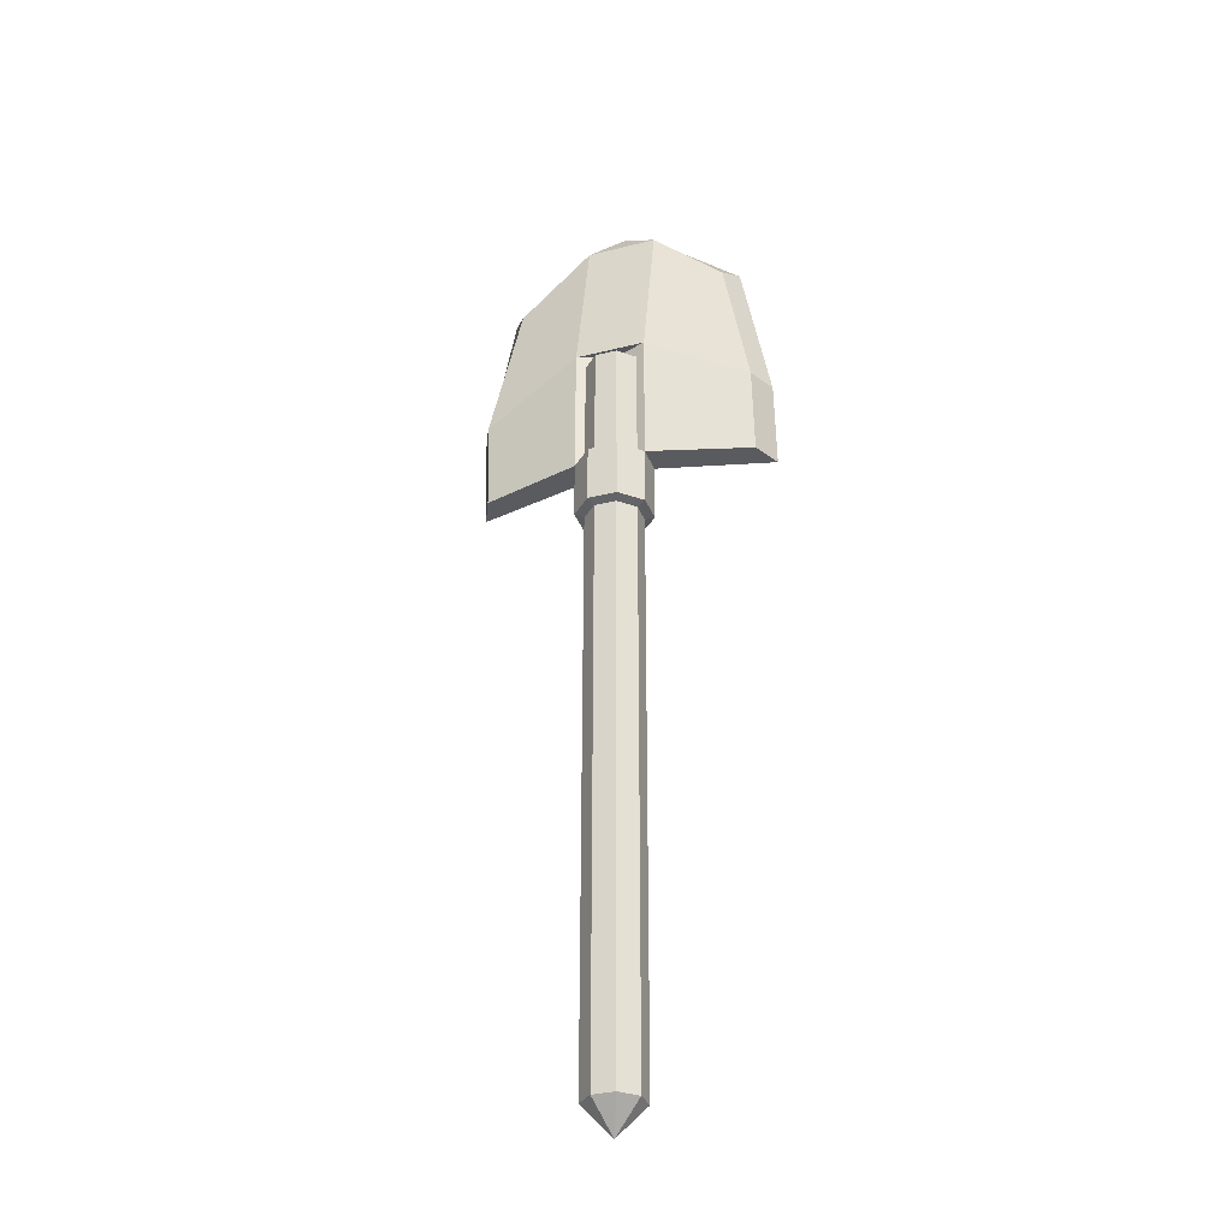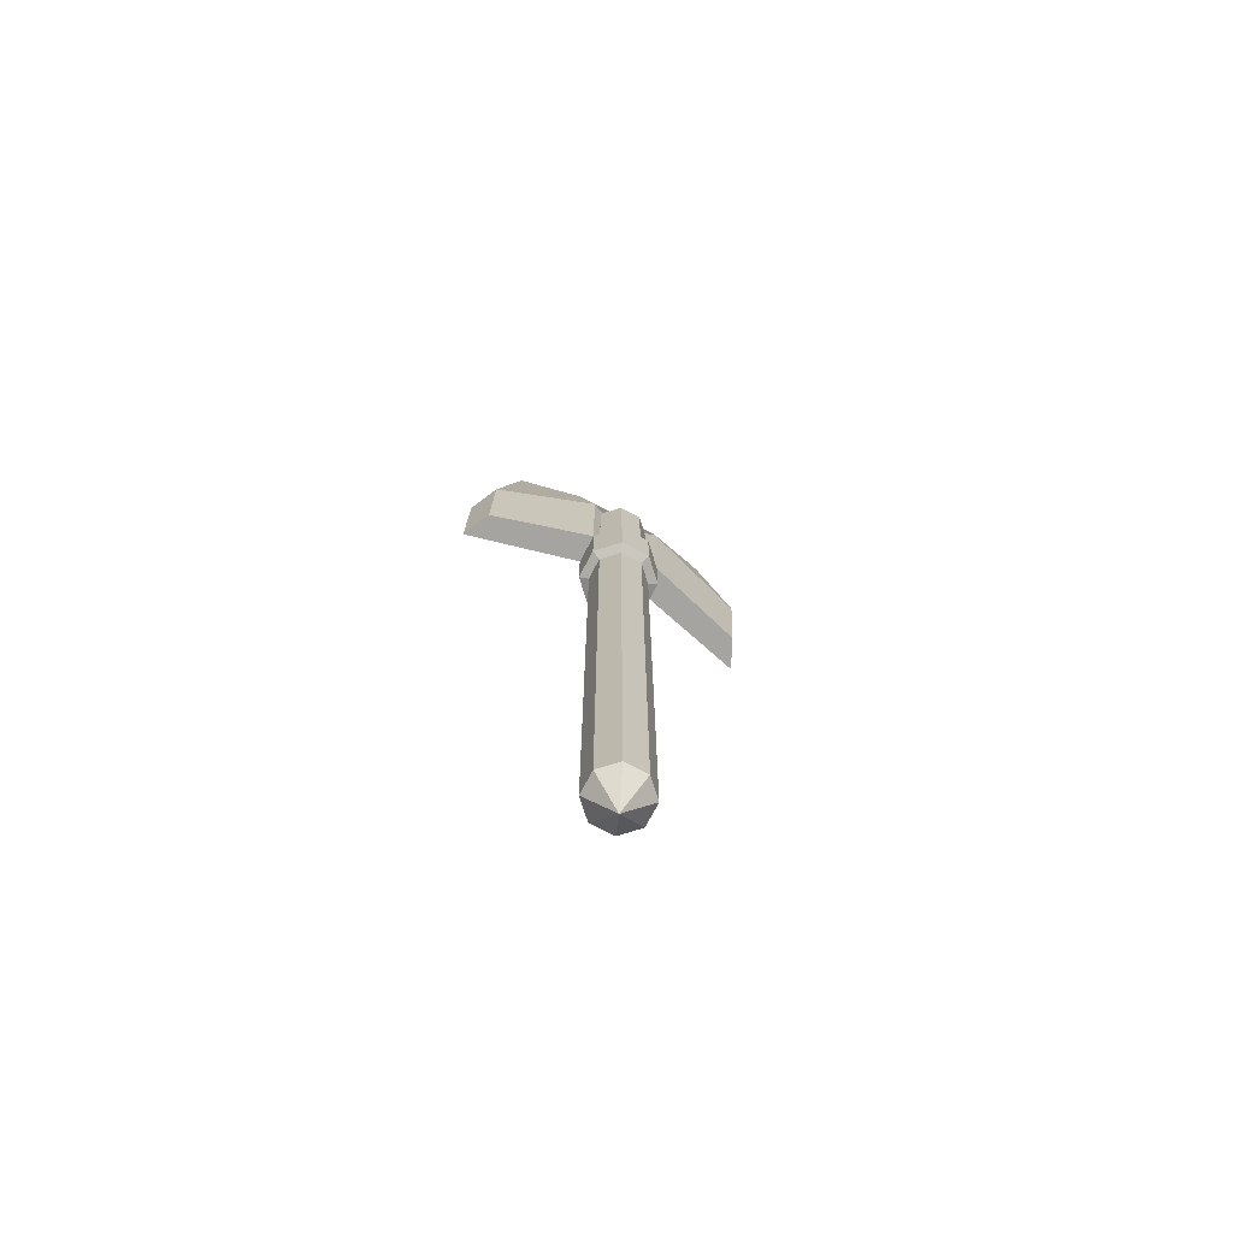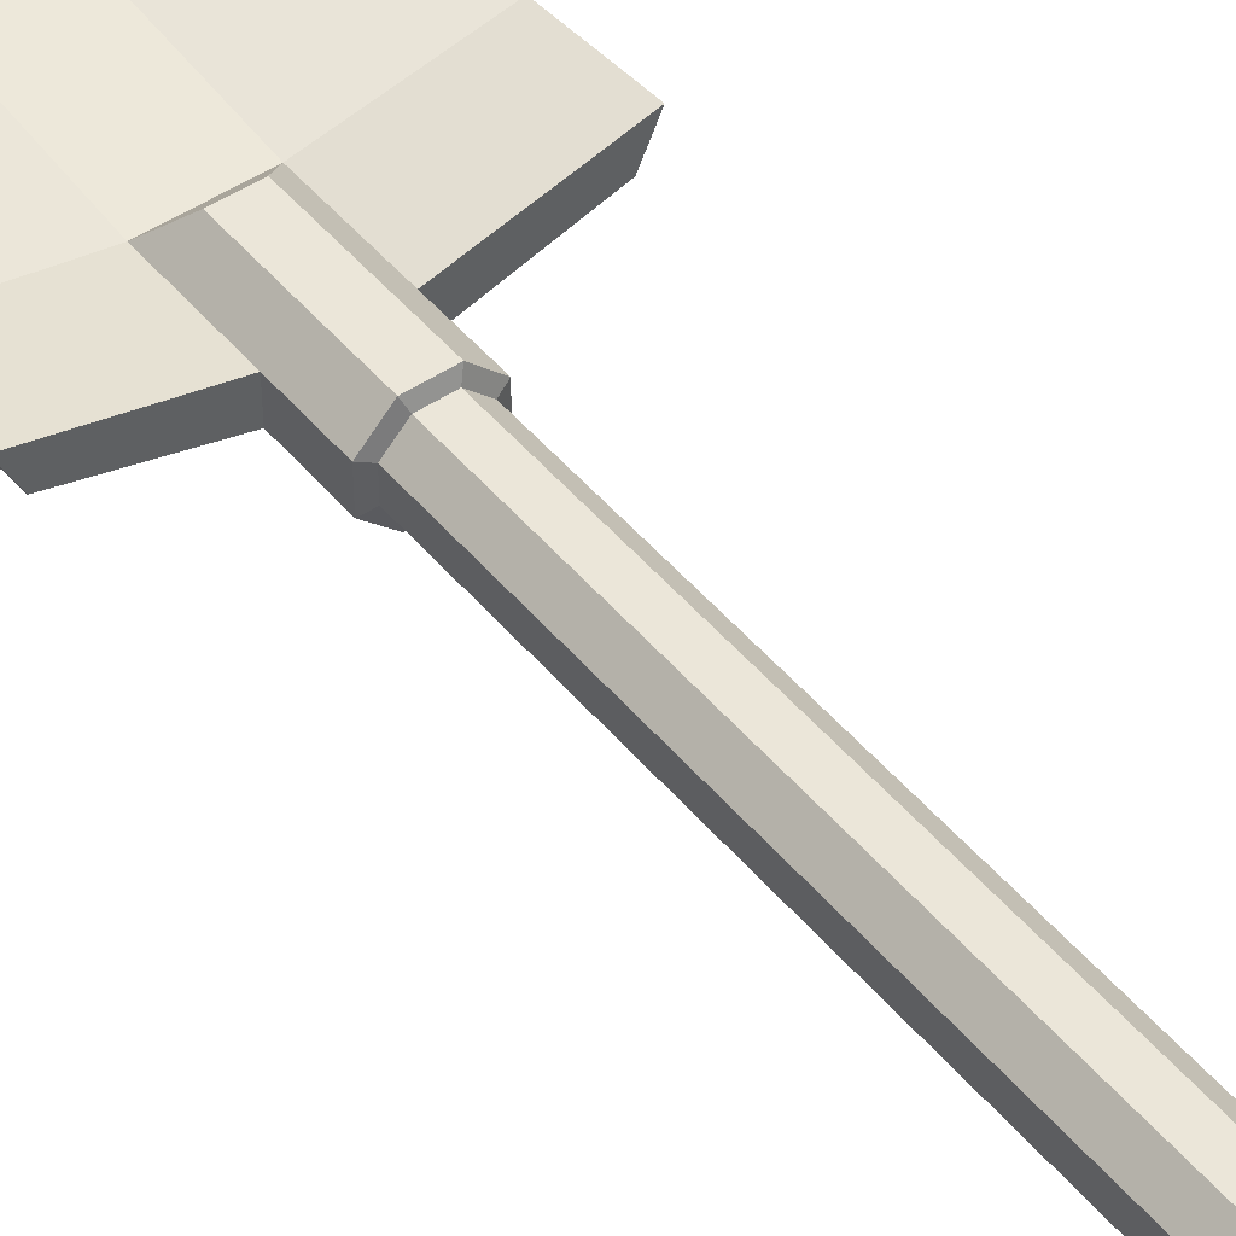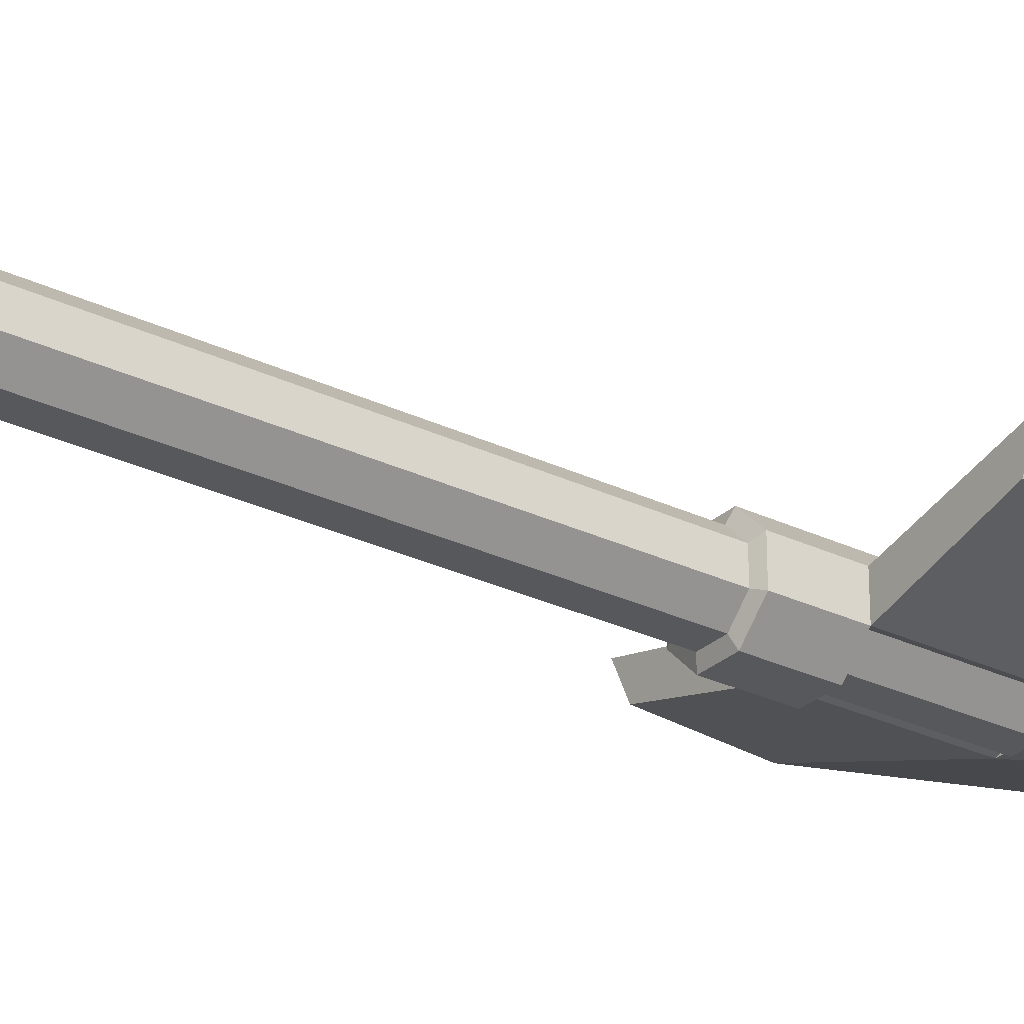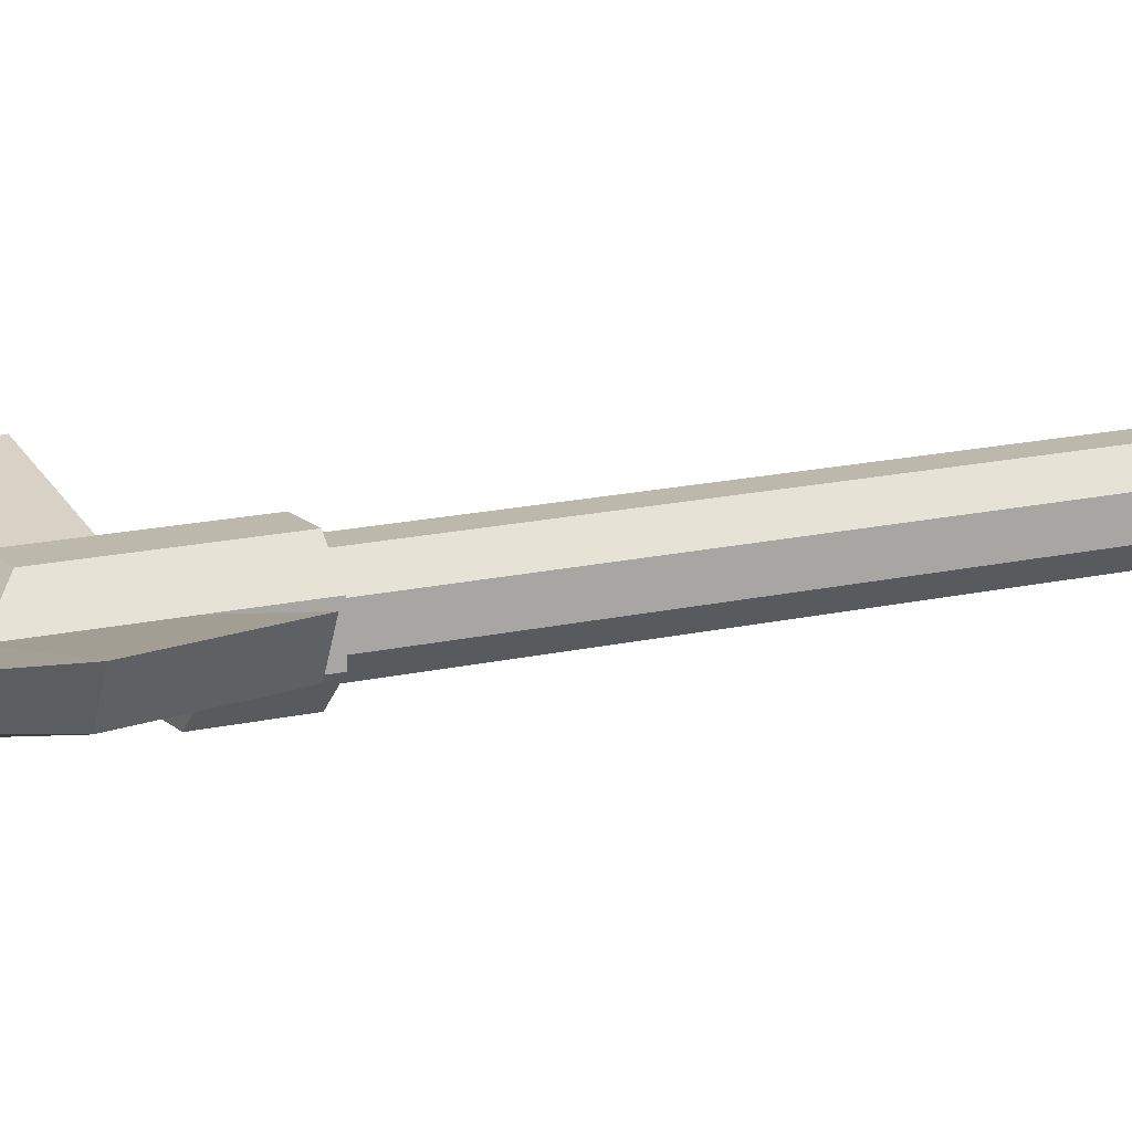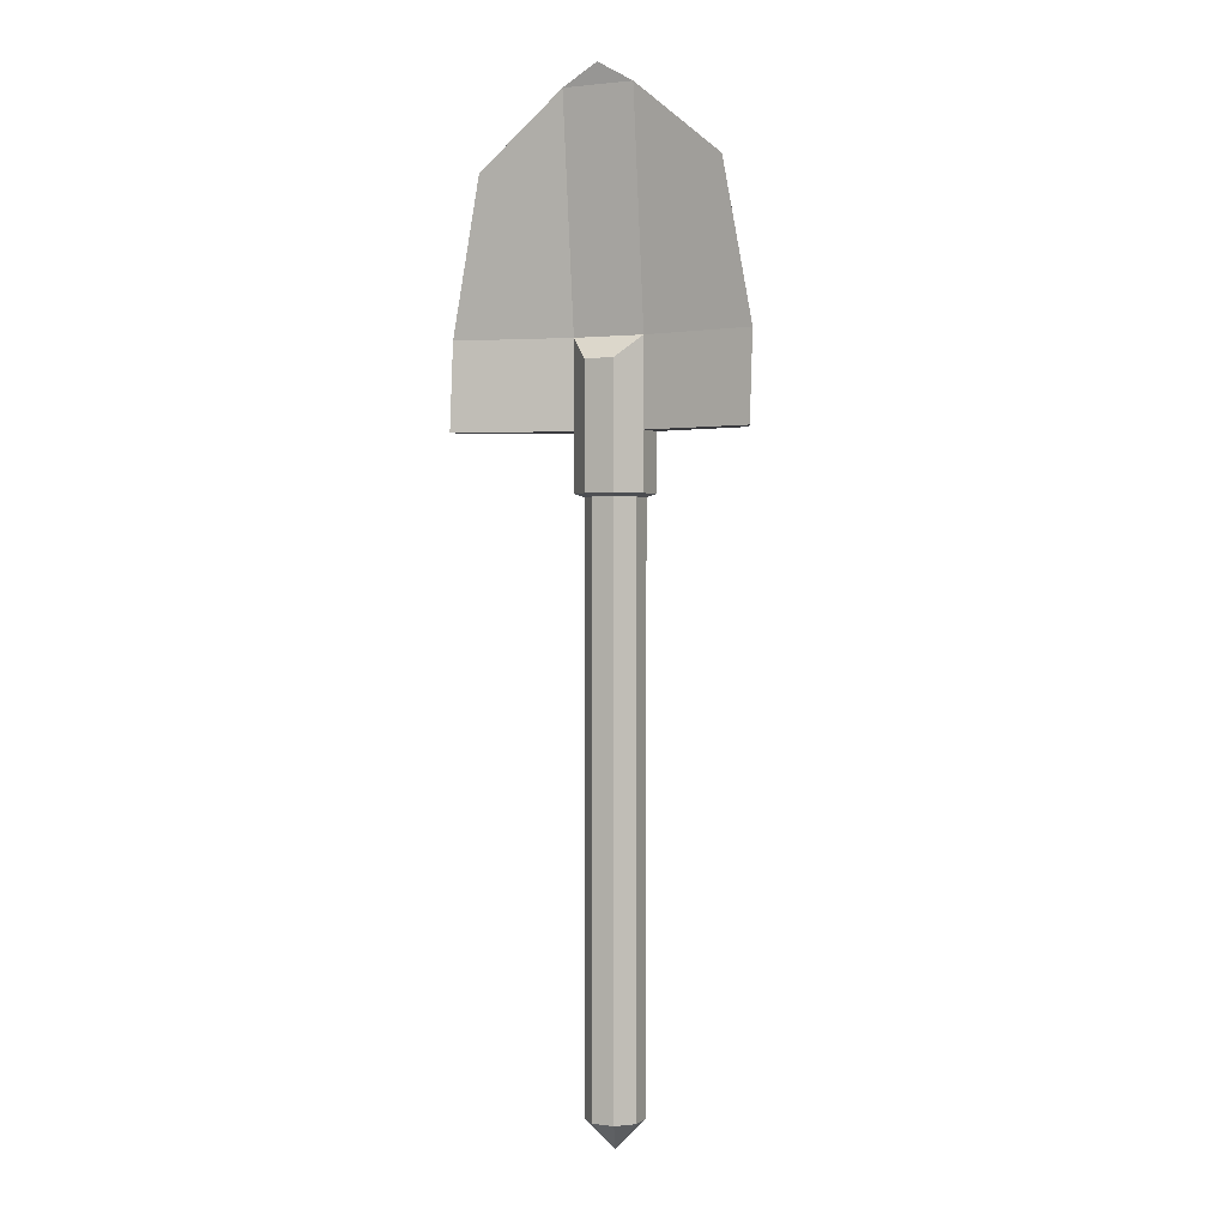
<metadata>
{"format":"obj","ext":"obj","renderer":"f3d","projection":"perspective","resolution":1024,"background":"white","views":[{"elev":-33.2,"azim":-160.9,"up":"+Y"},{"elev":-73.5,"azim":152.3,"up":"+Y"},{"elev":47.4,"azim":-37.4,"up":"+Z"},{"elev":-28.0,"azim":53.8,"up":"+Z"},{"elev":14.7,"azim":-117.9,"up":"+Z"},{"elev":1.5,"azim":25.2,"up":"+Y"}]}
</metadata>
<code>
o lever
v 0.512 0.03125 0.4711
v 0.512 0.8562 0.4711
v 0.5289 0.8562 0.488
v 0.5289 0.03125 0.488
v 0.5289 0.7001 0.512
v 0.5289 0.03125 0.512
v 0.512 0.7001 0.5289
v 0.512 0.03125 0.5289
v 0.488 0.7001 0.5289
v 0.488 0.03125 0.5289
v 0.4711 0.7001 0.512
v 0.4711 0.03125 0.512
v 0.4711 0.8562 0.488
v 0.4711 0.03125 0.488
v 0.5 0.875 0.5
v 0.488 0.8562 0.4711
v 0.488 0.03125 0.4711
v 0.5 -0 0.5
f 1 2 3 4
f 4 3 5 6
f 6 5 7 8
f 8 7 9 10
f 10 9 11 12
f 12 11 13 14
f 3 15 5
f 14 13 16 17
f 17 16 2 1
f 1 18 17
f 11 15 13
f 13 15 16
f 5 15 7
f 16 15 2
f 7 15 9
f 2 15 3
f 9 15 11
f 17 18 14
f 14 18 12
f 12 18 10
f 10 18 8
f 8 18 6
f 6 18 4
f 4 18 1
o tip
v 0.5159 0.6619 0.4615
v 0.5159 0.7244 0.4615
v 0.5385 0.6619 0.4841
v 0.5385 0.7244 0.4841
v 0.5385 0.6619 0.5159
v 0.5385 0.7244 0.5159
v 0.5159 0.6619 0.5385
v 0.5159 0.7244 0.5385
v 0.4841 0.6619 0.5385
v 0.4841 0.7244 0.5385
v 0.4615 0.6619 0.5159
v 0.4615 0.7244 0.5159
v 0.4615 0.6619 0.4841
v 0.4615 0.7244 0.4841
v 0.4841 0.6619 0.4615
v 0.4841 0.7244 0.4615
v 0.5 0.6481 0.5
v 0.5 0.7244 0.5
v 0.5385 0.8182 0.5159
v 0.5385 0.8705 0.4841
v 0.5159 0.7949 0.5385
v 0.4841 0.7949 0.5385
v 0.4615 0.8182 0.5159
v 0.4615 0.8705 0.4841
v 0.5 0.8731 0.5
v 0.6635 0.7244 0.5472
v 0.6485 0.7244 0.5153
v 0.6635 0.8182 0.5402
v 0.6485 0.8182 0.5083
v 0.3515 0.7244 0.5153
v 0.3365 0.7244 0.5472
v 0.3515 0.8182 0.5083
v 0.3365 0.8182 0.5402
v 0.5385 1.062 0.5411
v 0.5385 1.052 0.5234
v 0.4615 1.052 0.5234
v 0.4615 1.062 0.5411
v 0.5017 1.084 0.5456
v 0.6322 0.985 0.5415
v 0.6172 0.98 0.5227
v 0.3828 0.98 0.5227
v 0.3678 0.985 0.5415
f 19 20 22 21
f 21 22 24 23
f 23 24 26 25
f 25 26 28 27
f 27 28 30 29
f 29 30 32 31
f 36 32 42 43
f 31 32 34 33
f 33 34 20 19
f 19 35 33
f 33 35 31
f 31 35 29
f 29 35 27
f 27 35 25
f 25 35 23
f 23 35 21
f 21 35 19
f 32 36 34
f 34 36 20
f 20 36 22
f 28 26 39 40
f 37 24 44 46
f 30 28 40 41
f 22 36 43 38
f 26 24 37 39
f 50 51 60 59
f 42 50 59 54
f 37 46 57 52
f 44 45 47 46
f 24 22 45 44
f 22 38 47 45
f 48 49 51 50
f 30 41 51 49
f 42 32 48 50
f 32 30 49 48
f 55 54 59 60
f 56 53 54
f 55 56 54
f 53 52 57 58
f 51 41 55 60
f 47 38 53 58
f 52 53 56
f 46 47 58 57
f 43 42 38
f 54 53 38 42
f 39 37 41 40
f 52 55 41 37
f 55 52 56

</code>
